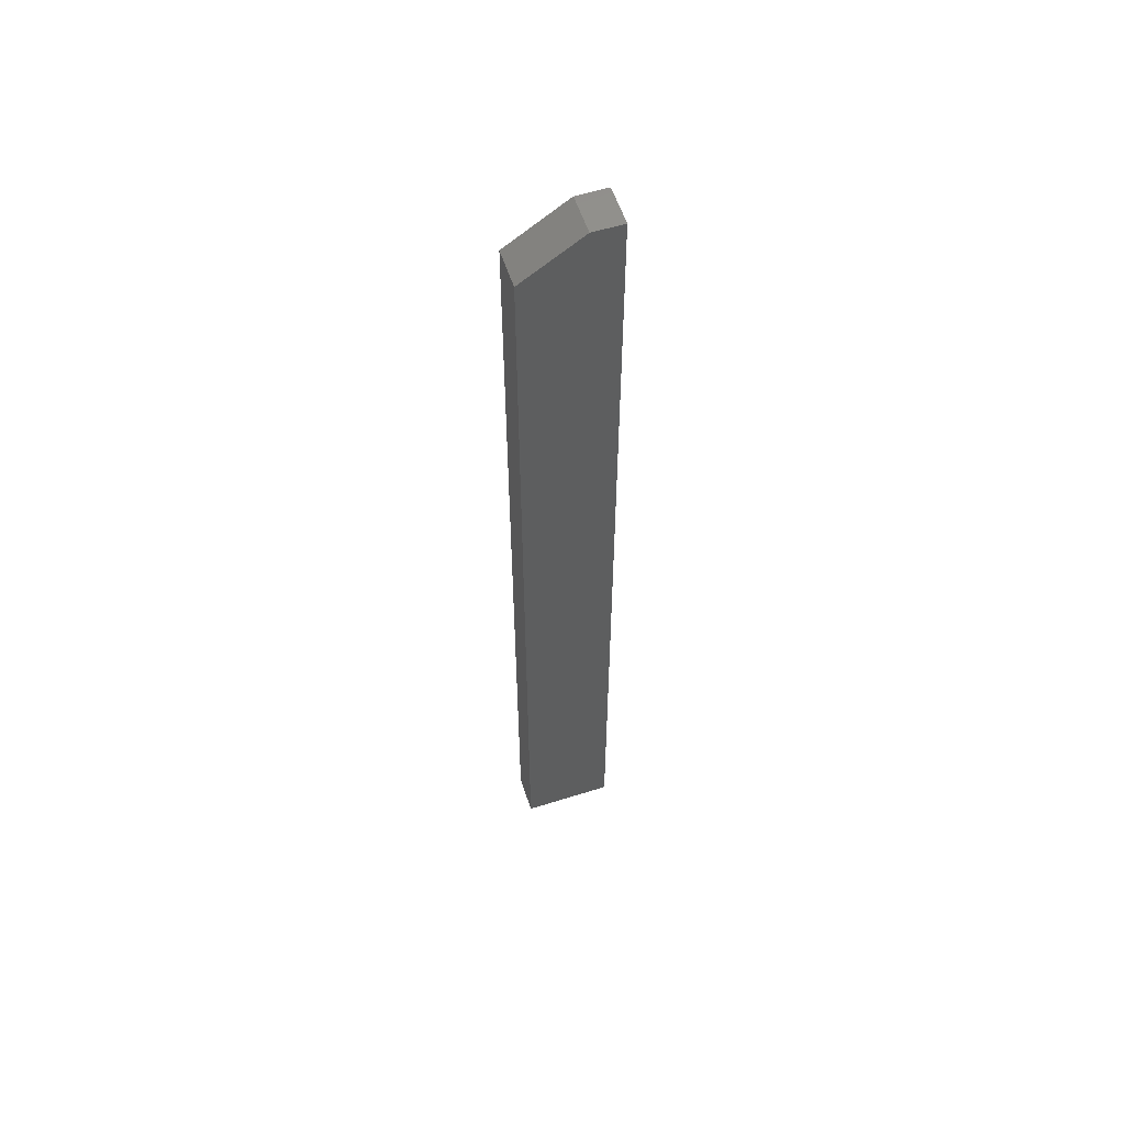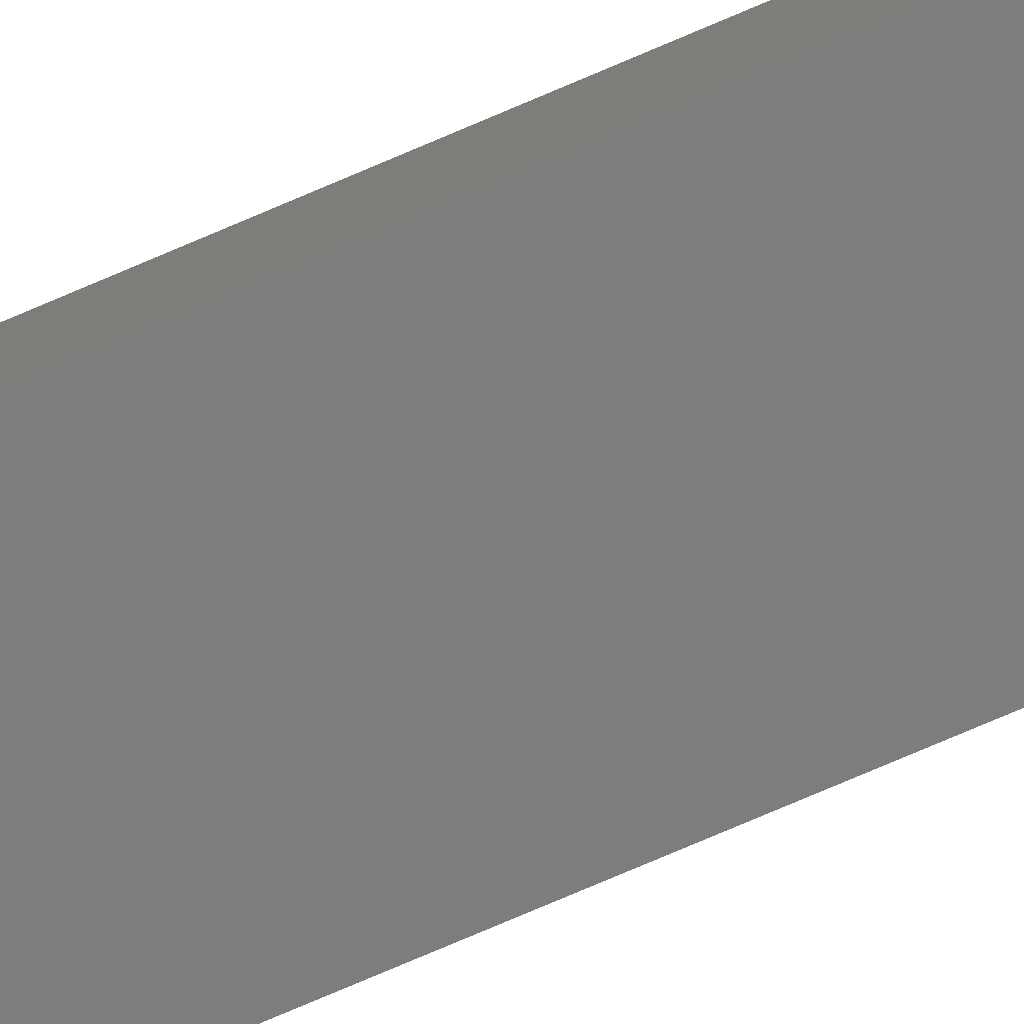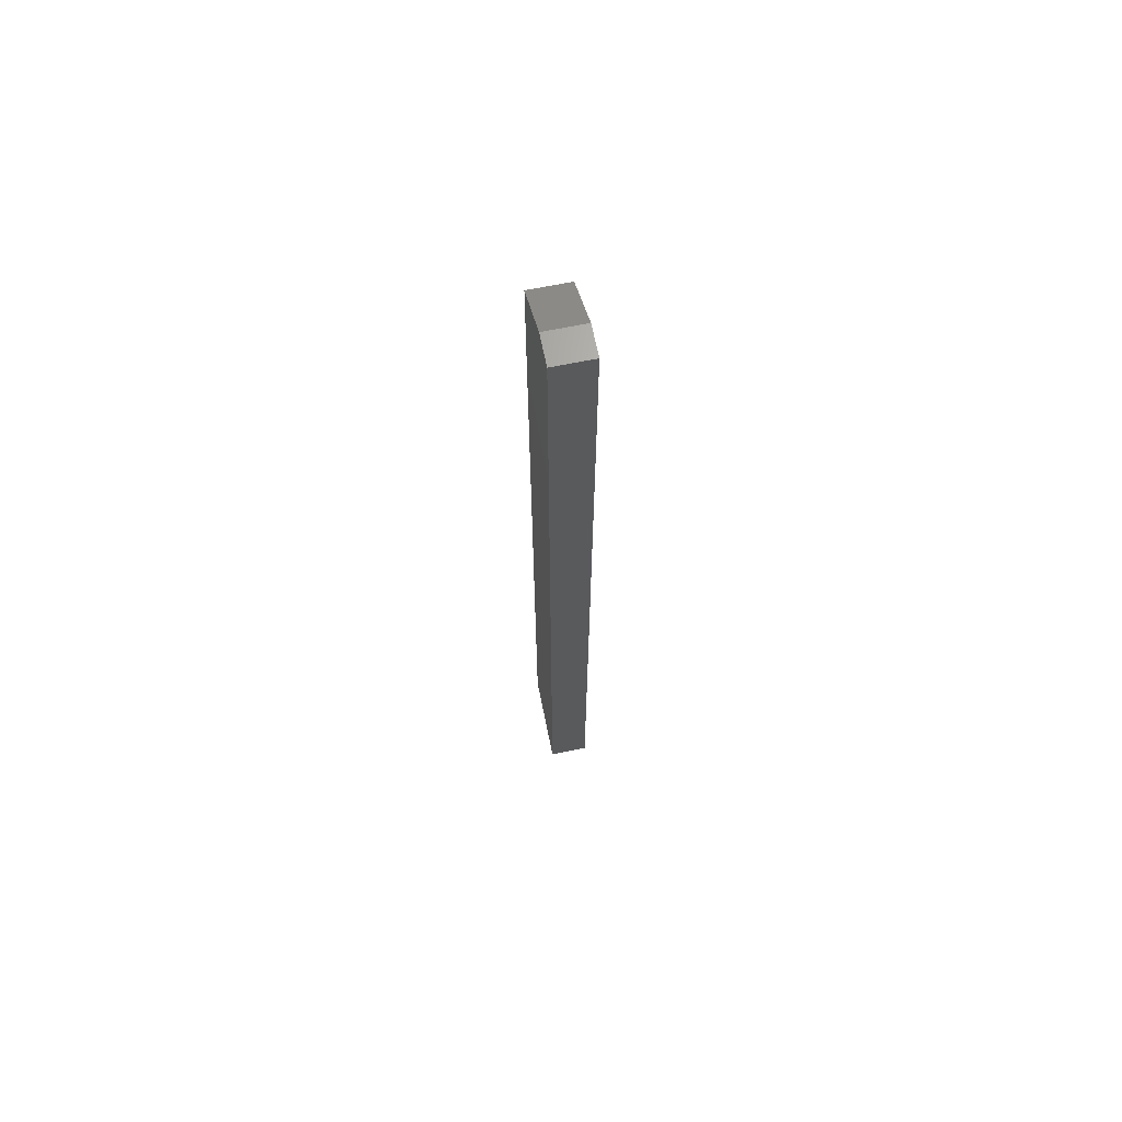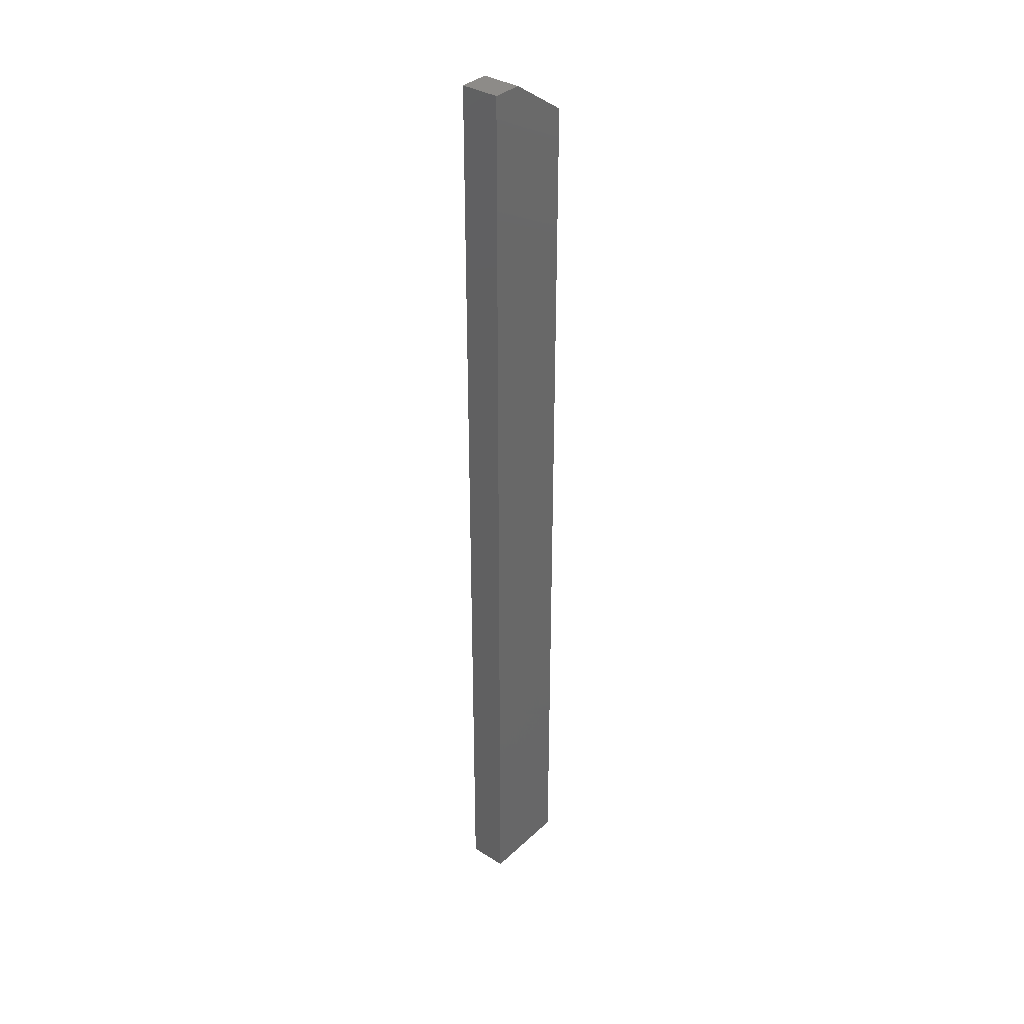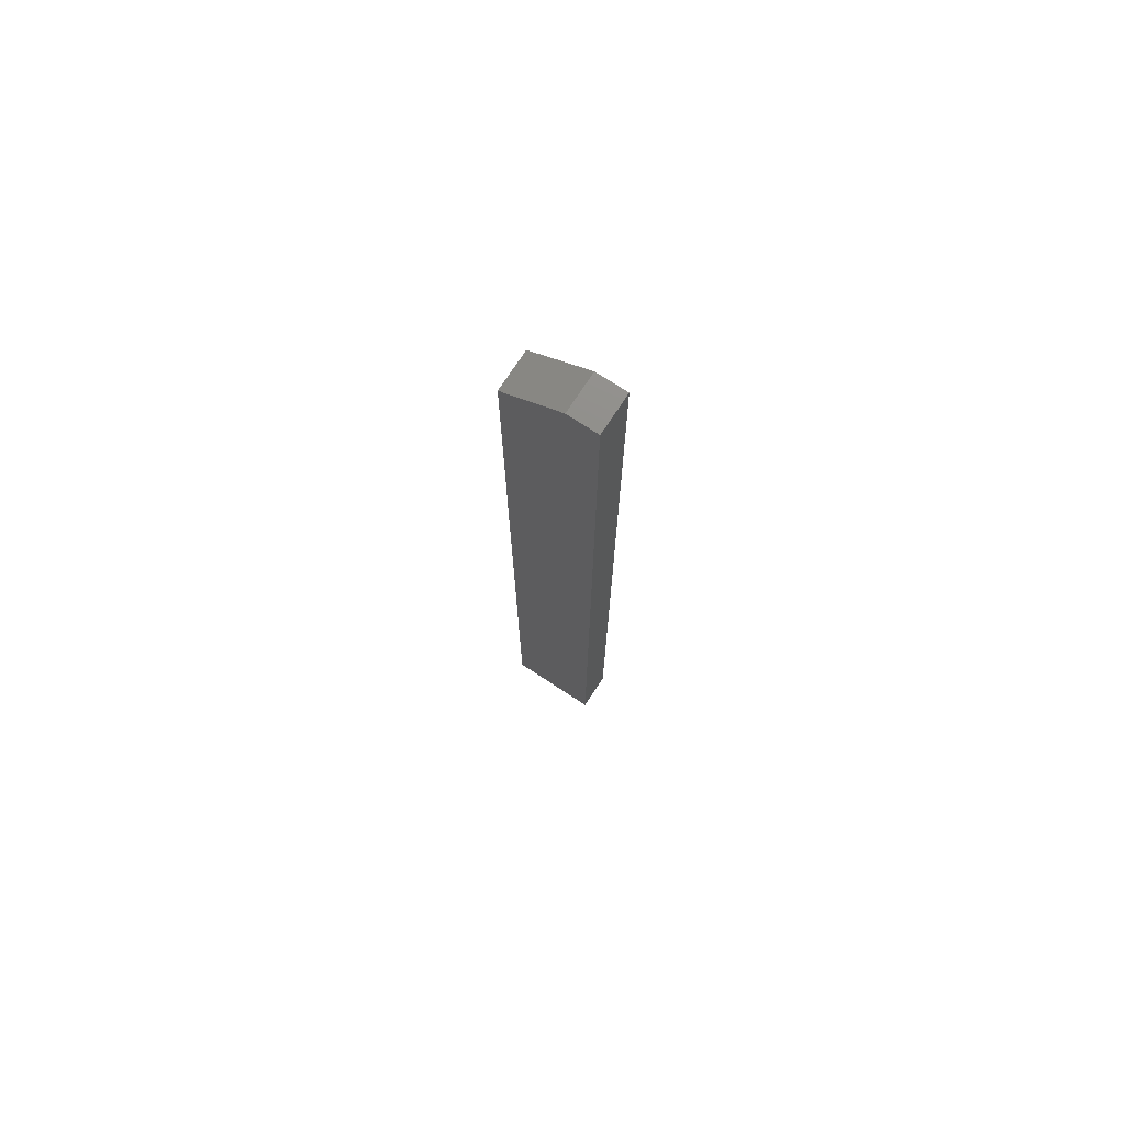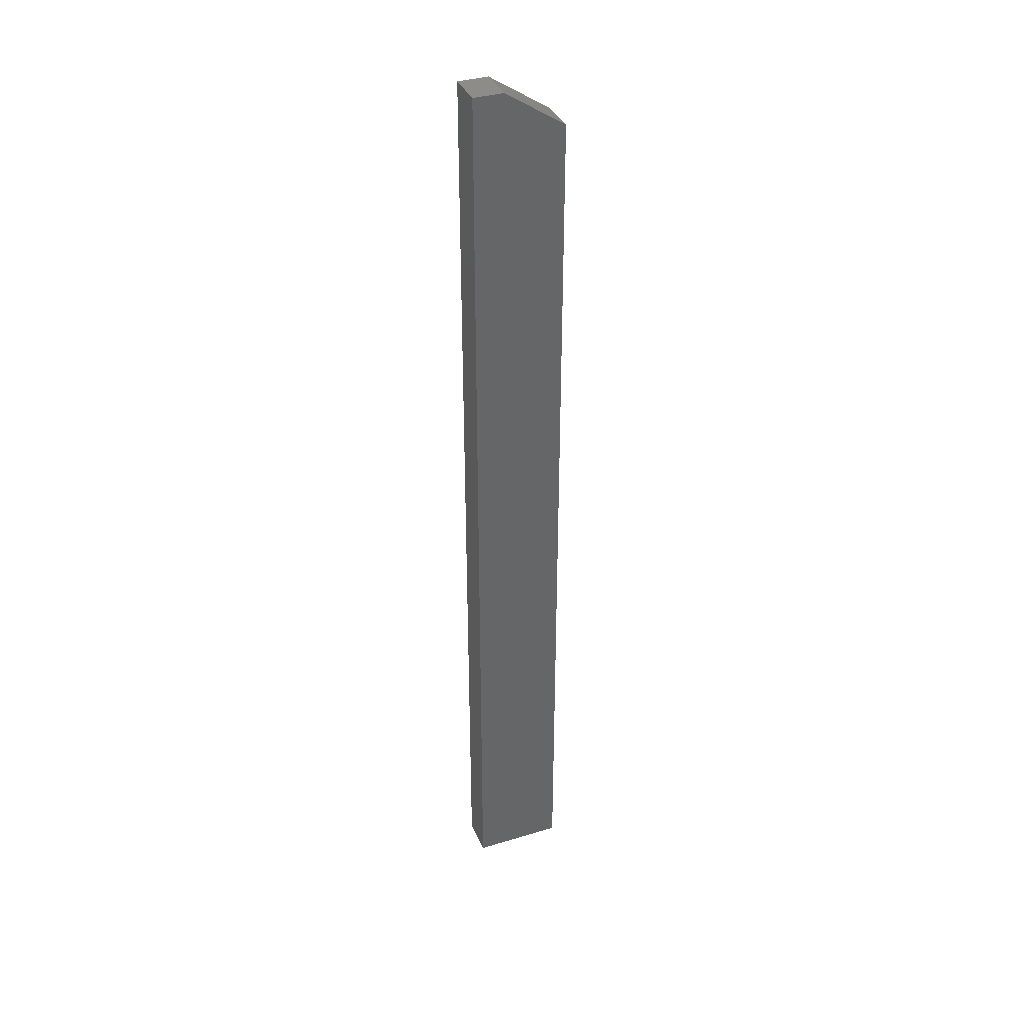
<metadata>
{"format":"stl","ext":"stl","renderer":"f3d","projection":"perspective","resolution":1024,"background":"white","views":[{"elev":57.4,"azim":-18.1,"up":"+Y"},{"elev":-77.1,"azim":113.1,"up":"+Z"},{"elev":67.4,"azim":78.5,"up":"+Y"},{"elev":35.2,"azim":129.6,"up":"+Y"},{"elev":74.2,"azim":33.2,"up":"+Y"},{"elev":36.9,"azim":158.6,"up":"+Y"}]}
</metadata>
<code>
# stl→obj: 10 verts, 16 faces
v 0.04688 -1.792e-34 -0.03125
v 0.04688 1.895e-18 -0.0009046
v 0.07031 -2.689e-34 -0.03125
v 0.07031 1.895e-18 -0.0009046
v 0 -0.03125 -0.0009046
v 0 -0.03125 -0.03125
v 1.858e-18 -0.75 -0.0009046
v 0 -0.75 -0.03125
v 0.07031 -0.75 -0.0009046
v 0.07031 -0.75 -0.03125
f 1 2 3
f 3 2 4
f 5 6 7
f 7 6 8
f 7 9 5
f 5 9 4
f 5 4 2
f 10 8 3
f 3 8 6
f 3 6 1
f 2 1 5
f 5 1 6
f 8 10 7
f 7 10 9
f 3 4 10
f 10 4 9

</code>
